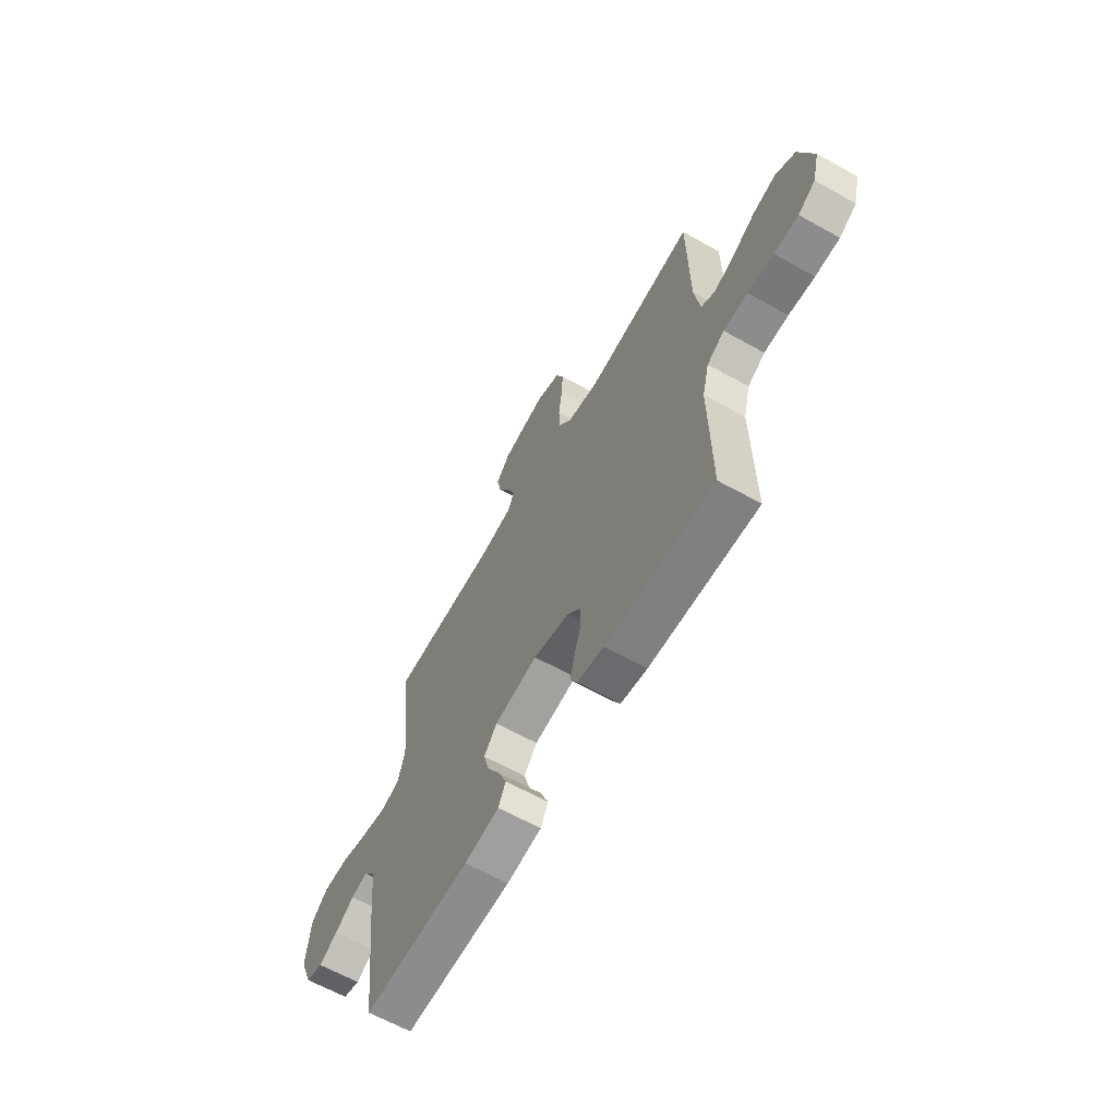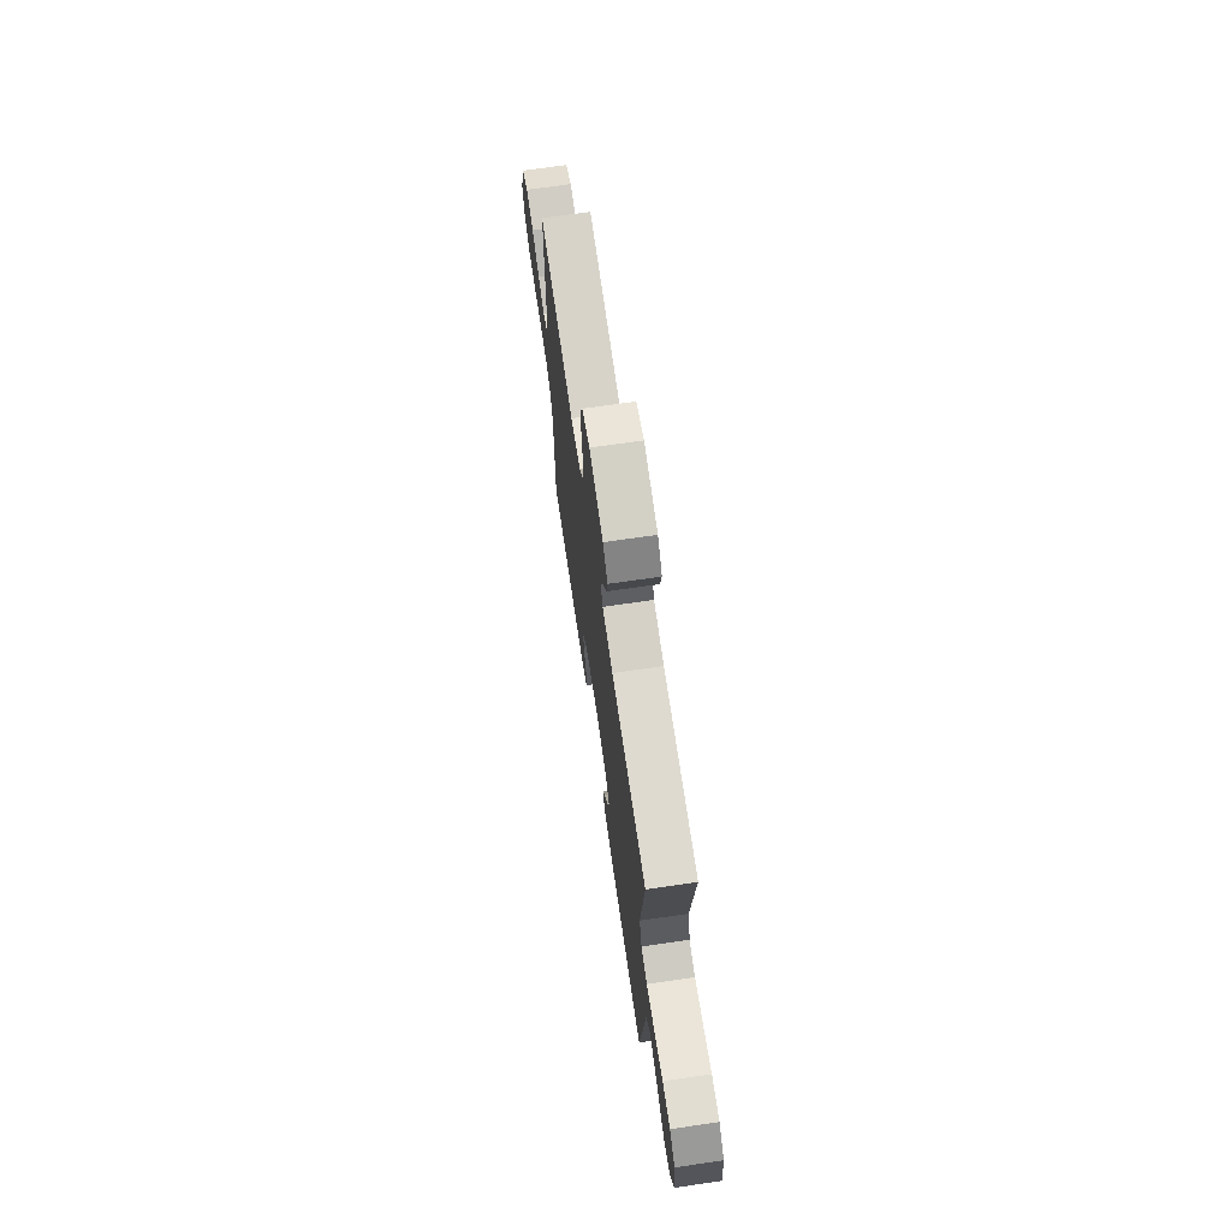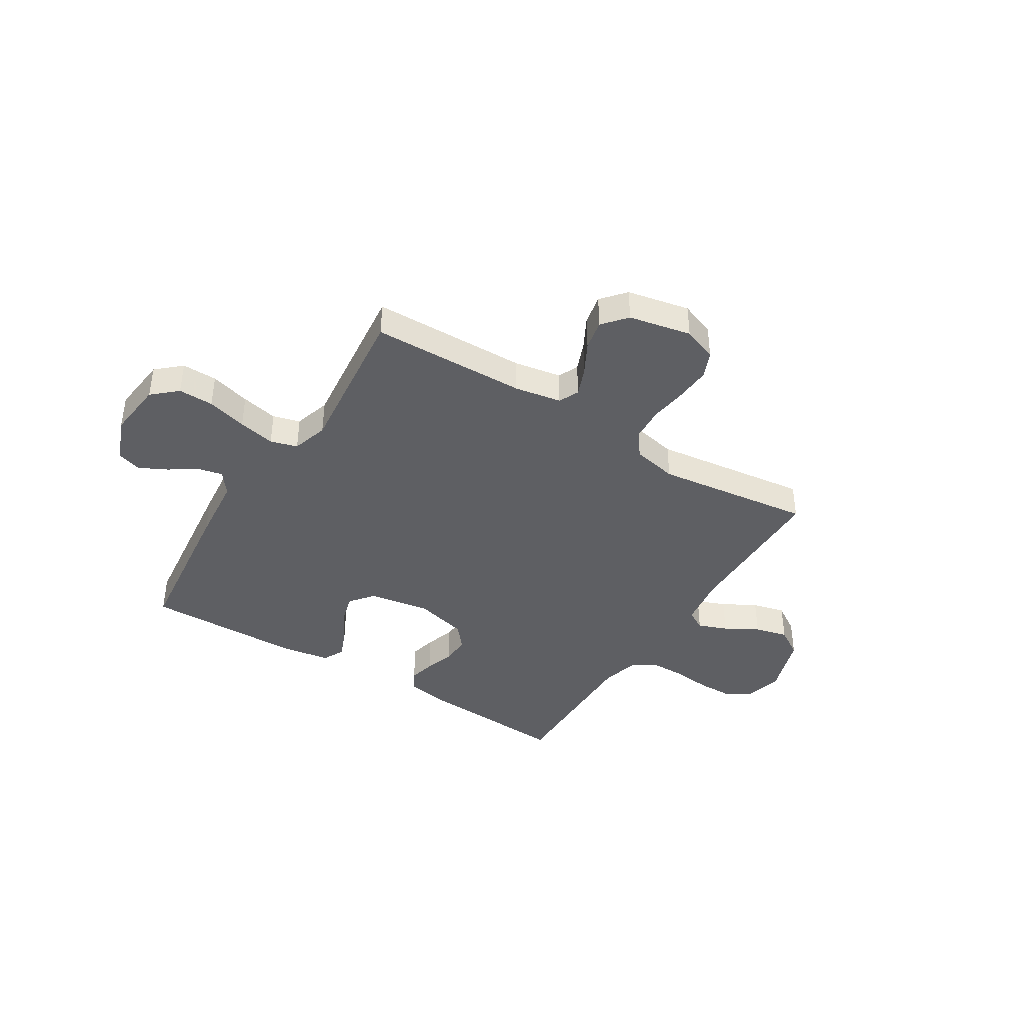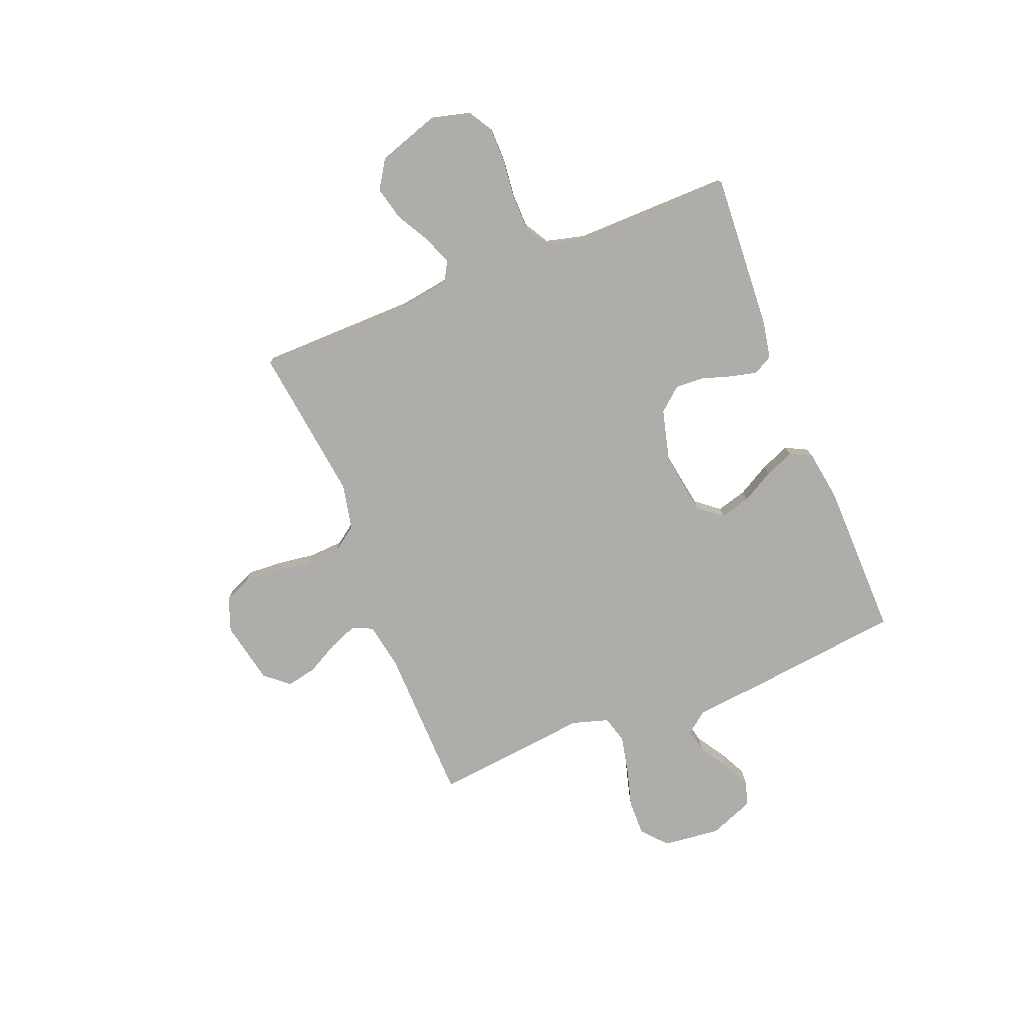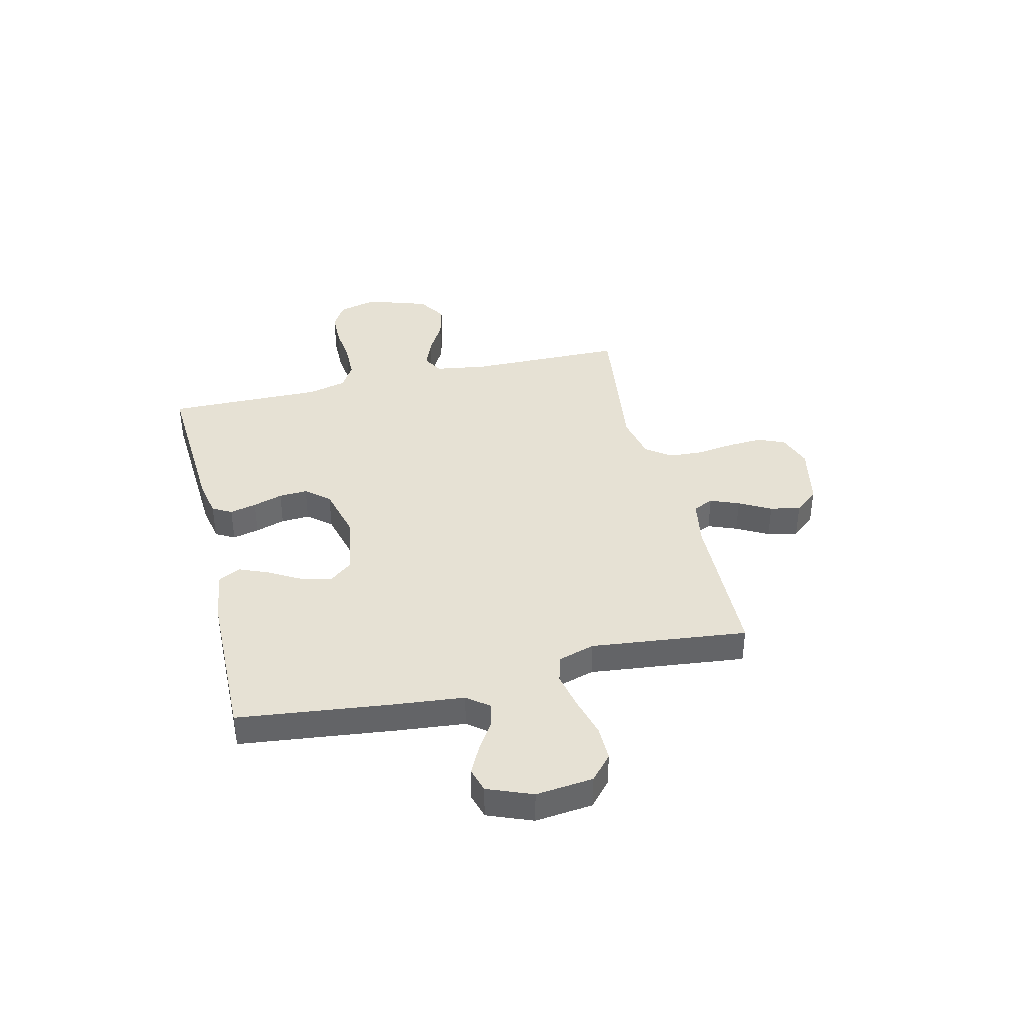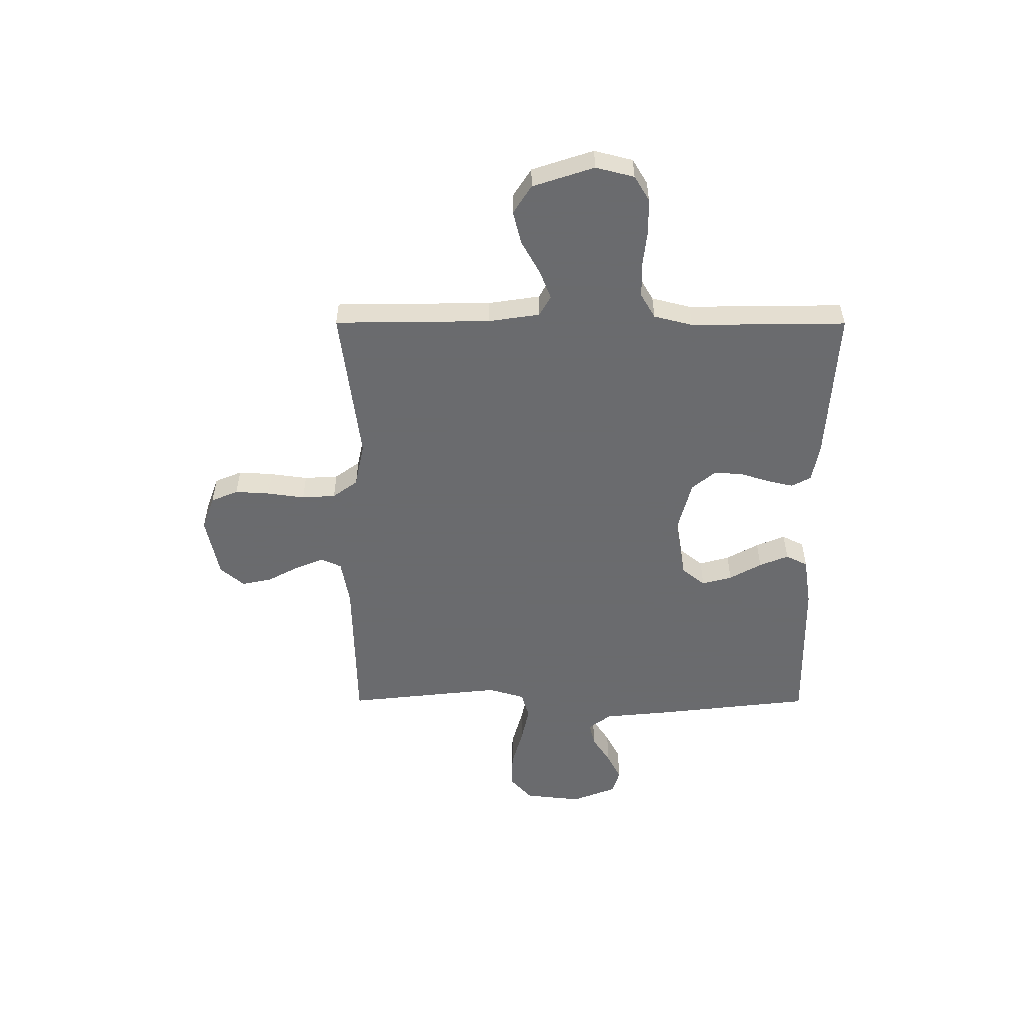
<metadata>
{"format":"obj","ext":"obj","renderer":"f3d","projection":"perspective","resolution":1024,"background":"white","views":[{"elev":-63.4,"azim":60.5,"up":"+Z"},{"elev":69.7,"azim":-98.3,"up":"+Z"},{"elev":-40.7,"azim":-32.0,"up":"+Y"},{"elev":-77.4,"azim":111.7,"up":"+Y"},{"elev":39.2,"azim":-103.4,"up":"+Y"},{"elev":-53.3,"azim":89.9,"up":"+Y"}]}
</metadata>
<code>
v -0.5 0.07 -0.5
v -0.535 0.07 -0.2
v -0.548 0.07 -0.07
v -0.581 0.07 -0.027
v -0.627 0.07 -0.038
v -0.681 0.07 -0.073
v -0.734 0.07 -0.1
v -0.781 0.07 -0.086
v -0.815 0.07 0
v -0.803 0.07 0.11
v -0.756 0.07 0.152
v -0.688 0.07 0.151
v -0.611 0.07 0.13
v -0.54 0.07 0.115
v -0.488 0.07 0.13
v -0.467 0.07 0.2
v -0.5 0.07 0.5
v -0.2 0.07 0.507
v -0.11 0.07 0.523
v -0.092 0.07 0.562
v -0.114 0.07 0.617
v -0.147 0.07 0.678
v -0.159 0.07 0.736
v -0.12 0.07 0.782
v 0 0.07 0.807
v 0.066 0.07 0.783
v 0.088 0.07 0.731
v 0.084 0.07 0.664
v 0.074 0.07 0.592
v 0.078 0.07 0.527
v 0.113 0.07 0.479
v 0.2 0.07 0.461
v 0.5 0.07 0.5
v 0.504 0.07 0.2
v 0.519 0.07 0.101
v 0.558 0.07 0.079
v 0.614 0.07 0.101
v 0.678 0.07 0.137
v 0.742 0.07 0.153
v 0.797 0.07 0.118
v 0.836 0.07 0
v 0.817 0.07 -0.074
v 0.769 0.07 -0.103
v 0.702 0.07 -0.104
v 0.63 0.07 -0.096
v 0.563 0.07 -0.097
v 0.515 0.07 -0.125
v 0.496 0.07 -0.2
v 0.5 0.07 -0.5
v 0.2 0.07 -0.482
v 0.126 0.07 -0.468
v 0.106 0.07 -0.431
v 0.118 0.07 -0.38
v 0.136 0.07 -0.323
v 0.139 0.07 -0.268
v 0.101 0.07 -0.223
v 0 0.07 -0.197
v -0.12 0.07 -0.217
v -0.156 0.07 -0.262
v -0.14 0.07 -0.32
v -0.105 0.07 -0.382
v -0.082 0.07 -0.438
v -0.103 0.07 -0.48
v -0.2 0.07 -0.495
v -0.5 0 -0.5
v -0.535 0 -0.2
v -0.548 0 -0.07
v -0.581 0 -0.027
v -0.627 0 -0.038
v -0.681 0 -0.073
v -0.734 0 -0.1
v -0.781 0 -0.086
v -0.815 0 0
v -0.803 0 0.11
v -0.756 0 0.152
v -0.688 0 0.151
v -0.611 0 0.13
v -0.54 0 0.115
v -0.488 0 0.13
v -0.467 0 0.2
v -0.5 0 0.5
v -0.2 0 0.507
v -0.11 0 0.523
v -0.092 0 0.562
v -0.114 0 0.617
v -0.147 0 0.678
v -0.159 0 0.736
v -0.12 0 0.782
v 0 0 0.807
v 0.066 0 0.783
v 0.088 0 0.731
v 0.084 0 0.664
v 0.074 0 0.592
v 0.078 0 0.527
v 0.113 0 0.479
v 0.2 0 0.461
v 0.5 0 0.5
v 0.504 0 0.2
v 0.519 0 0.101
v 0.558 0 0.079
v 0.614 0 0.101
v 0.678 0 0.137
v 0.742 0 0.153
v 0.797 0 0.118
v 0.836 0 0
v 0.817 0 -0.074
v 0.769 0 -0.103
v 0.702 0 -0.104
v 0.63 0 -0.096
v 0.563 0 -0.097
v 0.515 0 -0.125
v 0.496 0 -0.2
v 0.5 0 -0.5
v 0.2 0 -0.482
v 0.126 0 -0.468
v 0.106 0 -0.431
v 0.118 0 -0.38
v 0.136 0 -0.323
v 0.139 0 -0.268
v 0.101 0 -0.223
v 0 0 -0.197
v -0.12 0 -0.217
v -0.156 0 -0.262
v -0.14 0 -0.32
v -0.105 0 -0.382
v -0.082 0 -0.438
v -0.103 0 -0.48
v -0.2 0 -0.495
f 60 61 62 63
f 59 60 63 64
f 51 52 53 54
f 49 50 51 54
f 48 49 54 55
f 47 48 55 56
f 42 43 44 45
f 42 45 46
f 41 42 46
f 40 41 46
f 37 38 39 40
f 36 37 40 46
f 35 36 46 47
f 32 33 34
f 31 32 34 35
f 26 27 28 29
f 24 25 26 29
f 24 29 30
f 21 22 23 24
f 20 21 24 30
f 19 20 30 31
f 16 17 18
f 15 16 18 19
f 10 11 12 13
f 10 13 14
f 9 10 14
f 8 9 14 15
f 5 6 7 8
f 64 1 2 3
f 59 64 3 4
f 35 47 56 57
f 35 57 58
f 15 19 31 35
f 15 35 58
f 5 8 15
f 4 5 15
f 4 15 58 59
f 127 126 125 124
f 128 127 124 123
f 118 117 116 115
f 118 115 114 113
f 119 118 113 112
f 120 119 112 111
f 109 108 107 106
f 110 109 106
f 110 106 105
f 110 105 104
f 104 103 102 101
f 110 104 101 100
f 111 110 100 99
f 98 97 96
f 99 98 96 95
f 93 92 91 90
f 93 90 89 88
f 94 93 88
f 88 87 86 85
f 94 88 85 84
f 95 94 84 83
f 82 81 80
f 83 82 80 79
f 77 76 75 74
f 78 77 74
f 78 74 73
f 79 78 73 72
f 72 71 70 69
f 67 66 65 128
f 68 67 128 123
f 121 120 111 99
f 122 121 99
f 99 95 83 79
f 122 99 79
f 79 72 69
f 79 69 68
f 123 122 79 68
f 1 65 66 2
f 2 66 67 3
f 3 67 68 4
f 4 68 69 5
f 5 69 70 6
f 6 70 71 7
f 7 71 72 8
f 8 72 73 9
f 9 73 74 10
f 10 74 75 11
f 11 75 76 12
f 12 76 77 13
f 13 77 78 14
f 14 78 79 15
f 15 79 80 16
f 16 80 81 17
f 17 81 82 18
f 18 82 83 19
f 19 83 84 20
f 20 84 85 21
f 21 85 86 22
f 22 86 87 23
f 23 87 88 24
f 24 88 89 25
f 25 89 90 26
f 26 90 91 27
f 27 91 92 28
f 28 92 93 29
f 29 93 94 30
f 30 94 95 31
f 31 95 96 32
f 32 96 97 33
f 33 97 98 34
f 34 98 99 35
f 35 99 100 36
f 36 100 101 37
f 37 101 102 38
f 38 102 103 39
f 39 103 104 40
f 40 104 105 41
f 41 105 106 42
f 42 106 107 43
f 43 107 108 44
f 44 108 109 45
f 45 109 110 46
f 46 110 111 47
f 47 111 112 48
f 48 112 113 49
f 49 113 114 50
f 50 114 115 51
f 51 115 116 52
f 52 116 117 53
f 53 117 118 54
f 54 118 119 55
f 55 119 120 56
f 56 120 121 57
f 57 121 122 58
f 58 122 123 59
f 59 123 124 60
f 60 124 125 61
f 61 125 126 62
f 62 126 127 63
f 63 127 128 64
f 64 128 65 1

</code>
